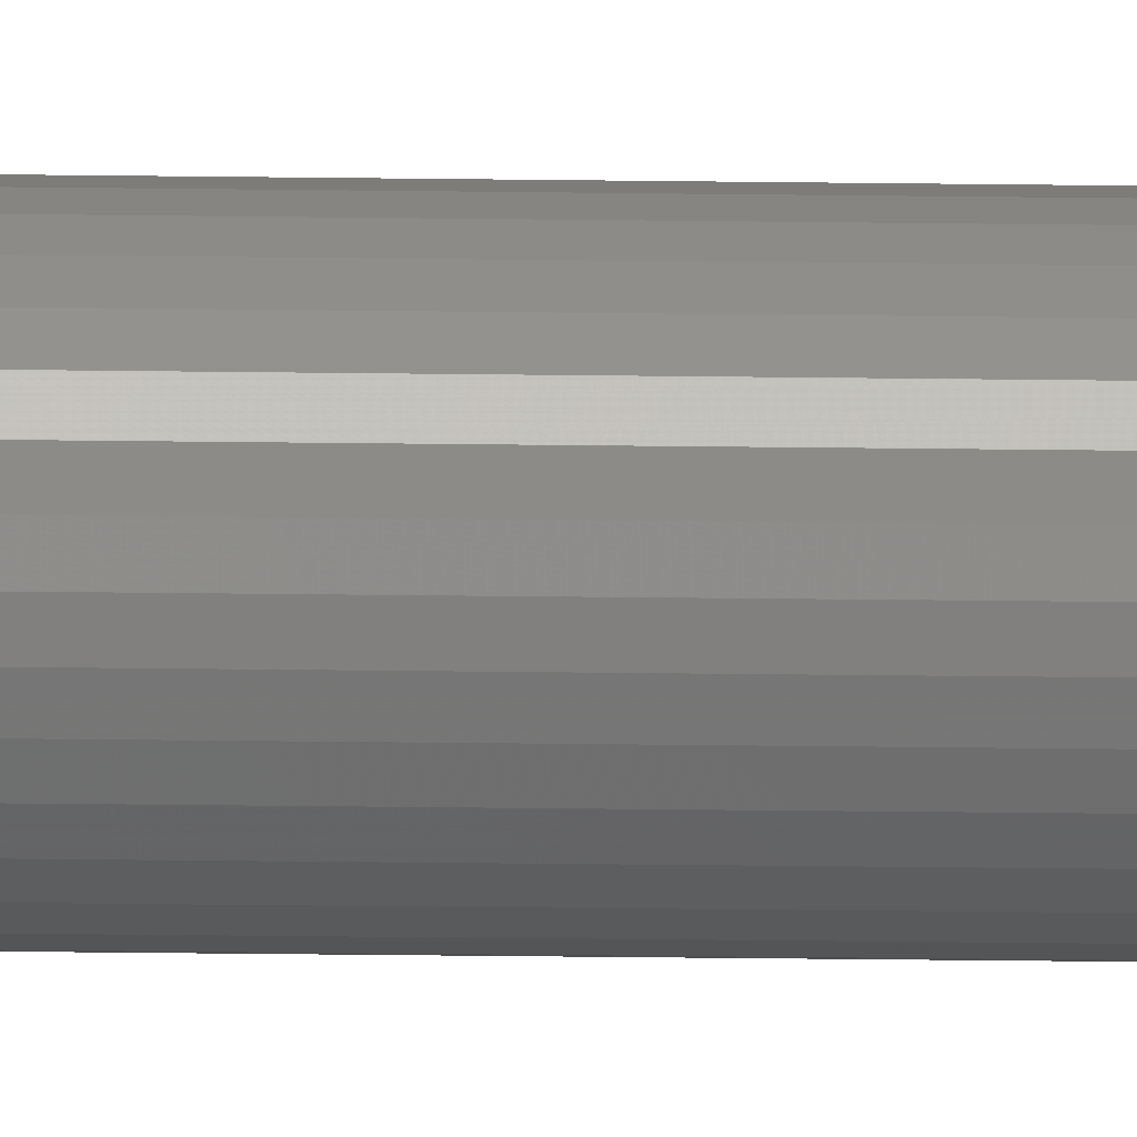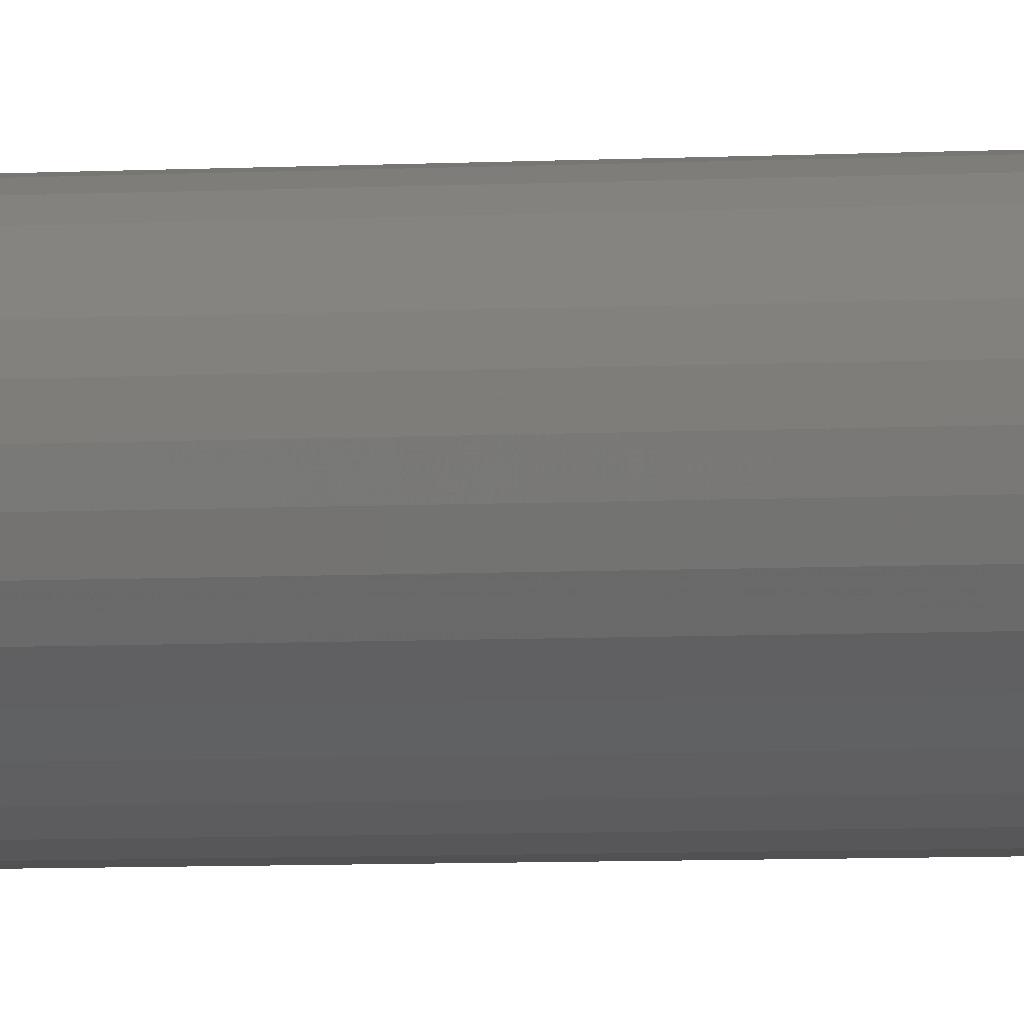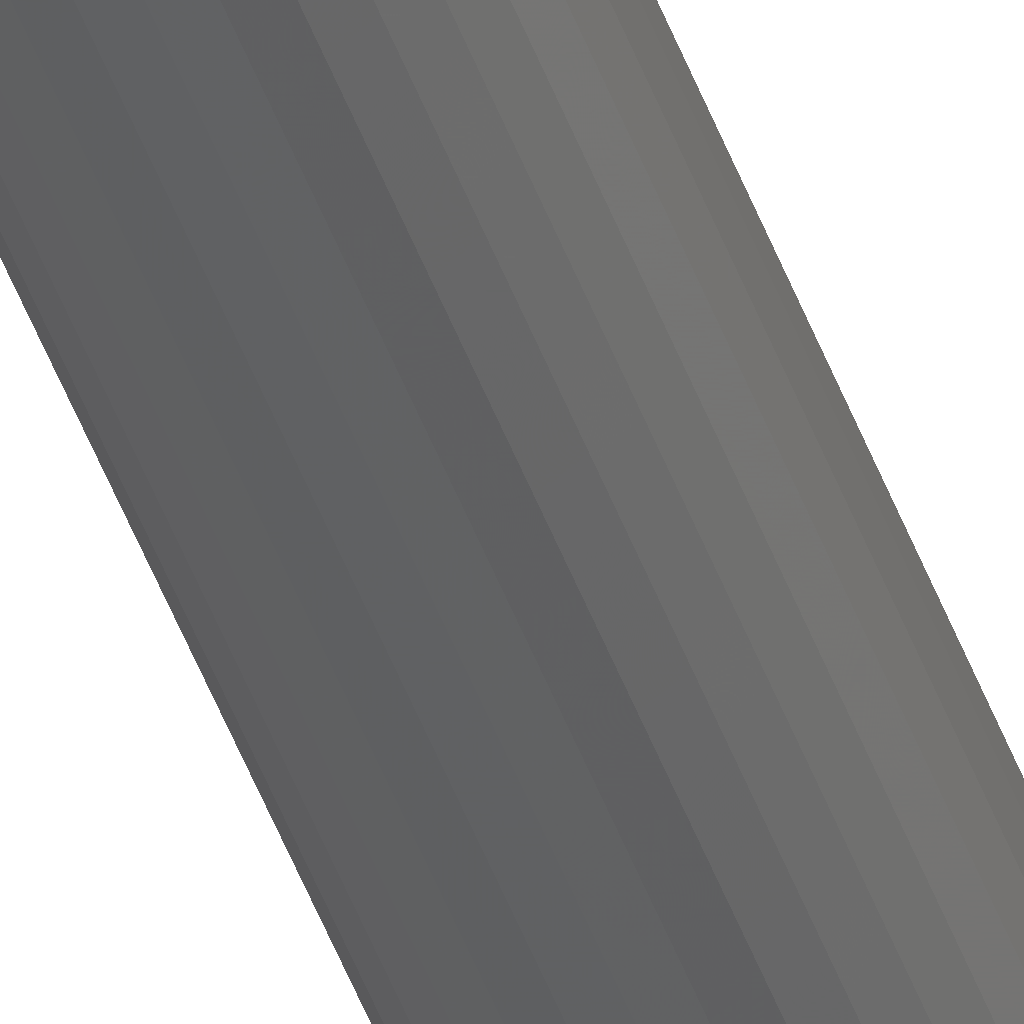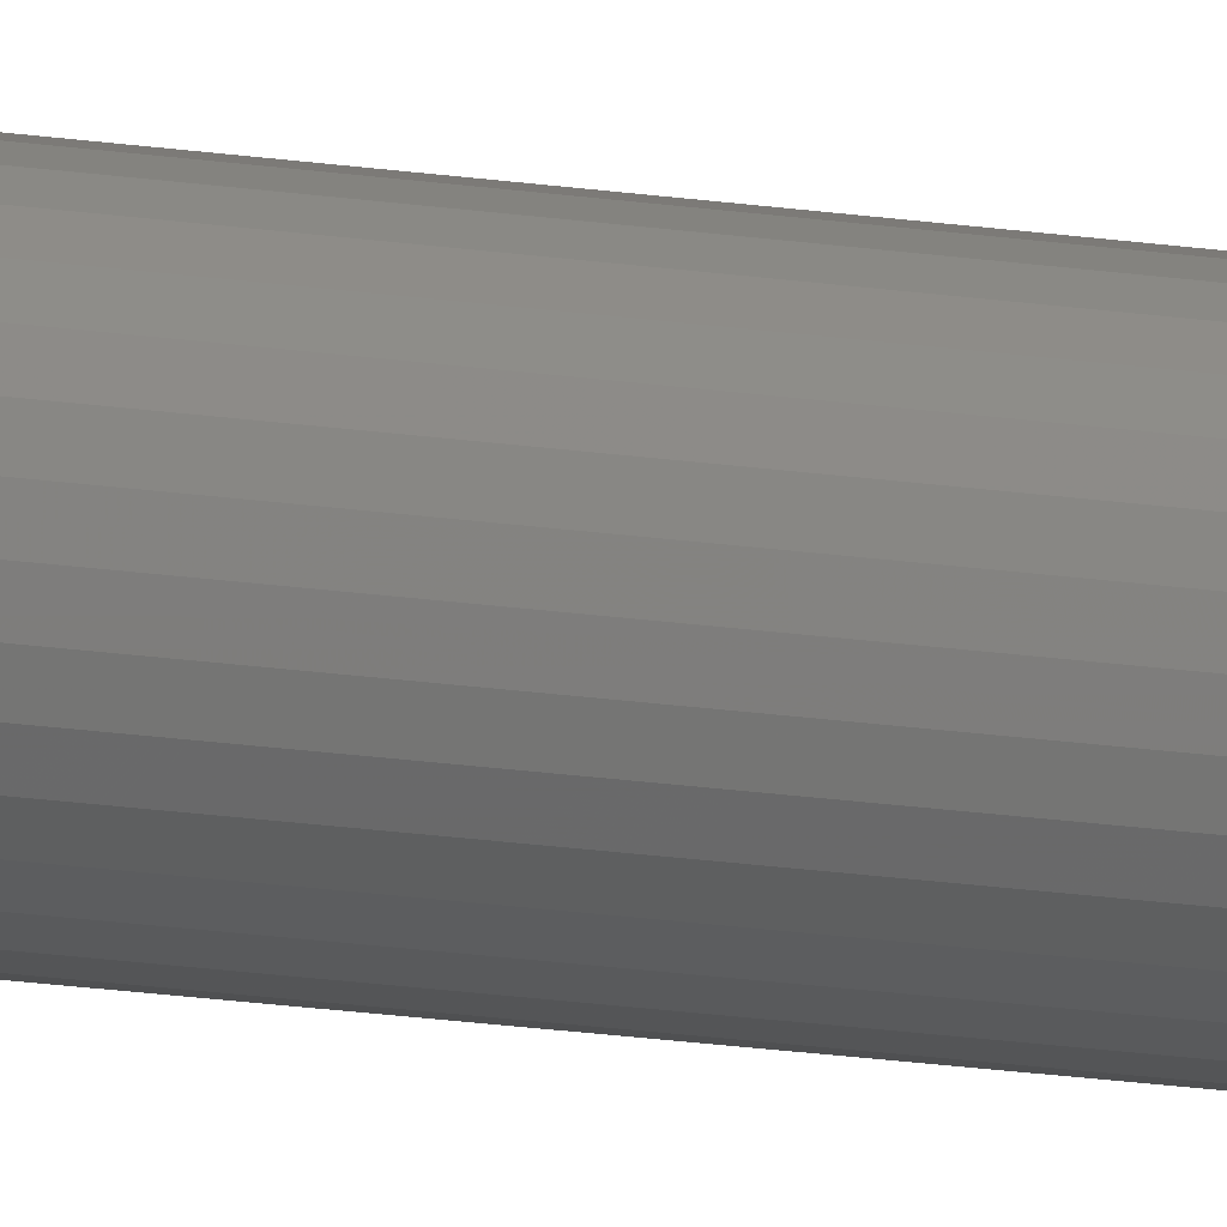
<metadata>
{"format":"stl","ext":"stl","renderer":"f3d","projection":"perspective","resolution":1024,"background":"white","views":[{"elev":-7.1,"azim":85.6,"up":"+Y"},{"elev":-1.0,"azim":135.3,"up":"+Y"},{"elev":-43.8,"azim":-161.7,"up":"+Y"},{"elev":-9.4,"azim":60.2,"up":"+Y"}]}
</metadata>
<code>
# stl→obj: 64 verts, 124 faces
v 0.0003289 0.03158 2.25
v -0.005832 0.03097 2.25
v -0.01176 0.02918 2.25
v 0.00649 0.03097 2.25
v 0.01241 0.02918 2.25
v -0.01722 0.02626 2.25
v 0.01787 0.02626 2.25
v -0.022 0.02233 2.25
v 0.02266 0.02233 2.25
v -0.02593 0.01754 2.25
v 0.02659 0.01754 2.25
v -0.02885 0.01208 2.25
v 0.0295 0.01208 2.25
v -0.03064 0.006161 2.25
v 0.0313 0.006161 2.25
v 0.0313 -0.006161 2.25
v -0.02885 -0.01208 2.25
v 0.0295 -0.01208 2.25
v -0.02593 -0.01754 2.25
v 0.02659 -0.01754 2.25
v -0.022 -0.02233 2.25
v 0.02266 -0.02233 2.25
v -0.01722 -0.02626 2.25
v 0.01787 -0.02626 2.25
v -0.01176 -0.02918 2.25
v 0.01241 -0.02918 2.25
v -0.005832 -0.03097 2.25
v 0.0003289 -0.03158 2.25
v 0.00649 -0.03097 2.25
v 0.03191 0 2.25
v -0.03125 3.867e-18 2.25
v -0.03064 -0.006161 2.25
v -0.01176 0.02918 -0.75
v -0.005832 0.03097 -0.75
v 0.0003289 0.03158 -0.75
v 0.00649 0.03097 -0.75
v 0.01241 0.02918 -0.75
v -0.01722 0.02626 -0.75
v 0.01787 0.02626 -0.75
v -0.022 0.02233 -0.75
v 0.02266 0.02233 -0.75
v -0.02593 0.01754 -0.75
v 0.02659 0.01754 -0.75
v -0.02885 0.01208 -0.75
v 0.0295 0.01208 -0.75
v -0.03064 0.006161 -0.75
v 0.0313 0.006161 -0.75
v 0.0295 -0.01208 -0.75
v -0.02885 -0.01208 -0.75
v 0.0313 -0.006161 -0.75
v -0.02593 -0.01754 -0.75
v 0.02659 -0.01754 -0.75
v -0.022 -0.02233 -0.75
v 0.02266 -0.02233 -0.75
v -0.01722 -0.02626 -0.75
v 0.01787 -0.02626 -0.75
v -0.01176 -0.02918 -0.75
v 0.01241 -0.02918 -0.75
v -0.005832 -0.03097 -0.75
v 0.0003289 -0.03158 -0.75
v 0.00649 -0.03097 -0.75
v -0.03064 -0.006161 -0.75
v -0.03125 3.867e-18 -0.75
v 0.03191 0 -0.75
f 1 2 3
f 4 1 3
f 4 3 5
f 5 3 6
f 5 6 7
f 7 6 8
f 7 8 9
f 9 8 10
f 9 10 11
f 11 10 12
f 11 12 13
f 13 12 14
f 13 14 15
f 16 17 18
f 18 17 19
f 18 19 20
f 20 19 21
f 20 21 22
f 22 21 23
f 22 23 24
f 24 23 25
f 24 25 26
f 26 25 27
f 26 27 28
f 26 28 29
f 15 14 30
f 30 14 31
f 30 31 16
f 16 31 32
f 16 32 17
f 33 34 35
f 33 35 36
f 37 33 36
f 38 33 37
f 39 38 37
f 40 38 39
f 41 40 39
f 42 40 41
f 43 42 41
f 44 42 43
f 45 44 43
f 46 44 45
f 47 46 45
f 48 49 50
f 51 49 48
f 52 51 48
f 53 51 52
f 54 53 52
f 55 53 54
f 56 55 54
f 57 55 56
f 58 57 56
f 59 57 58
f 60 59 58
f 61 60 58
f 49 62 50
f 50 62 63
f 50 63 64
f 64 63 46
f 64 46 47
f 64 30 50
f 50 30 16
f 50 16 48
f 48 16 18
f 48 18 52
f 52 18 20
f 52 20 54
f 54 20 22
f 54 22 56
f 56 22 24
f 56 24 58
f 58 24 26
f 58 26 61
f 61 26 29
f 61 29 60
f 60 29 28
f 60 28 59
f 59 28 27
f 59 27 57
f 57 27 25
f 57 25 55
f 55 25 23
f 55 23 53
f 53 23 21
f 53 21 51
f 51 21 19
f 51 19 49
f 49 19 17
f 49 17 62
f 62 17 32
f 62 32 63
f 63 32 31
f 63 31 46
f 46 31 14
f 46 14 44
f 44 14 12
f 44 12 42
f 42 12 10
f 42 10 40
f 40 10 8
f 40 8 38
f 38 8 6
f 38 6 33
f 33 6 3
f 33 3 34
f 34 3 2
f 34 2 35
f 35 2 1
f 35 1 36
f 36 1 4
f 36 4 37
f 37 4 5
f 37 5 39
f 39 5 7
f 39 7 41
f 41 7 9
f 41 9 43
f 43 9 11
f 43 11 45
f 45 11 13
f 45 13 47
f 47 13 15
f 47 15 64
f 64 15 30

</code>
